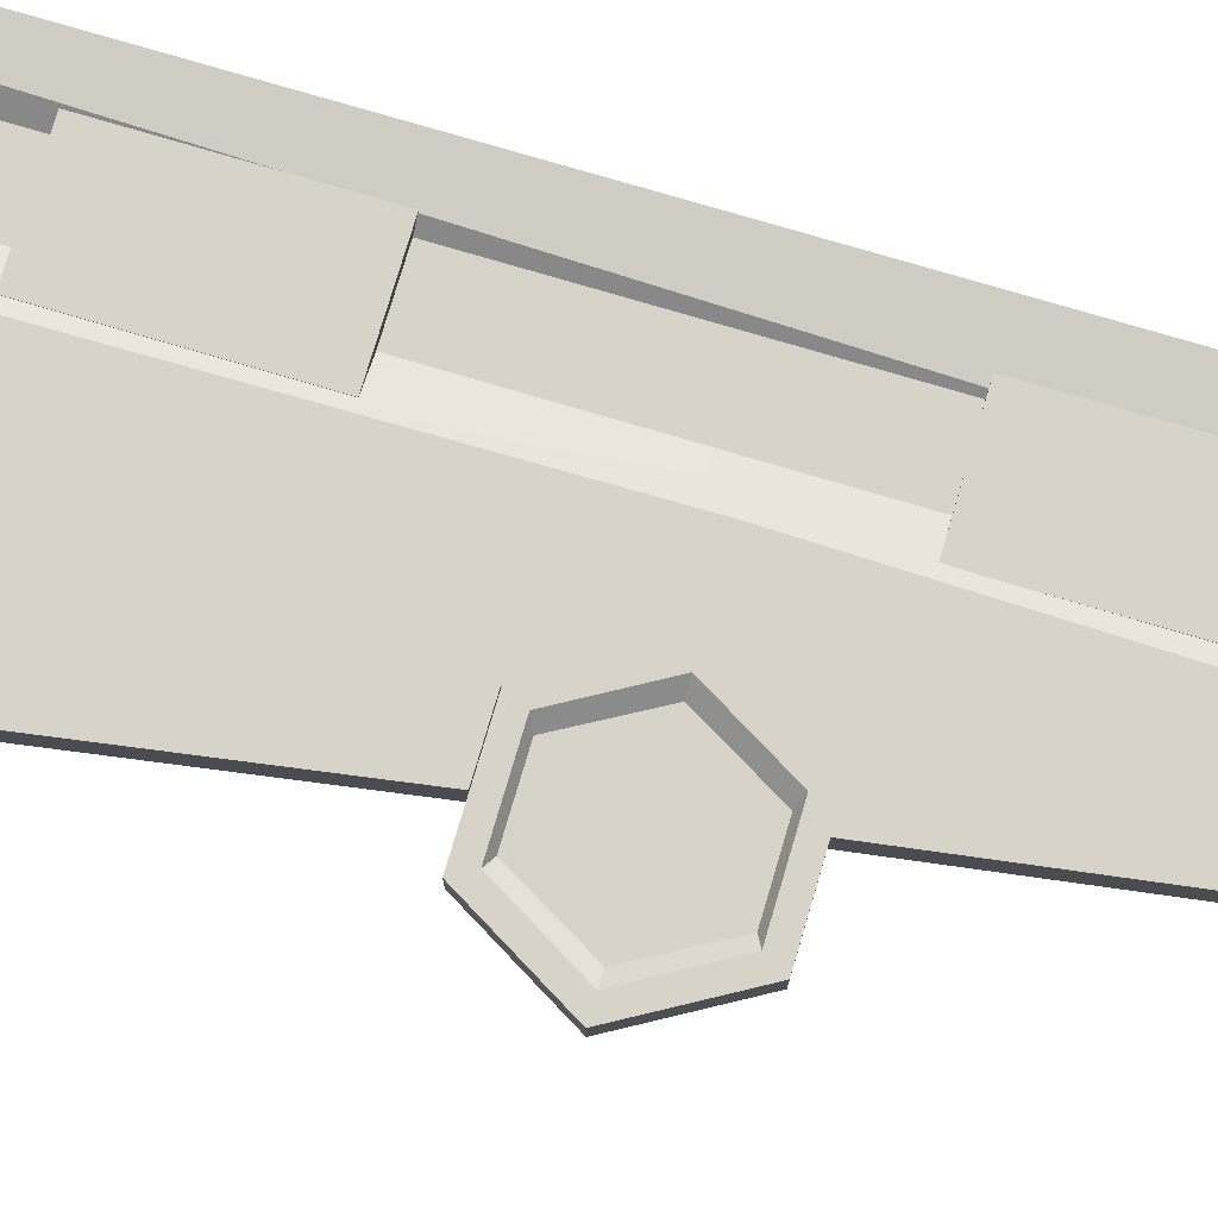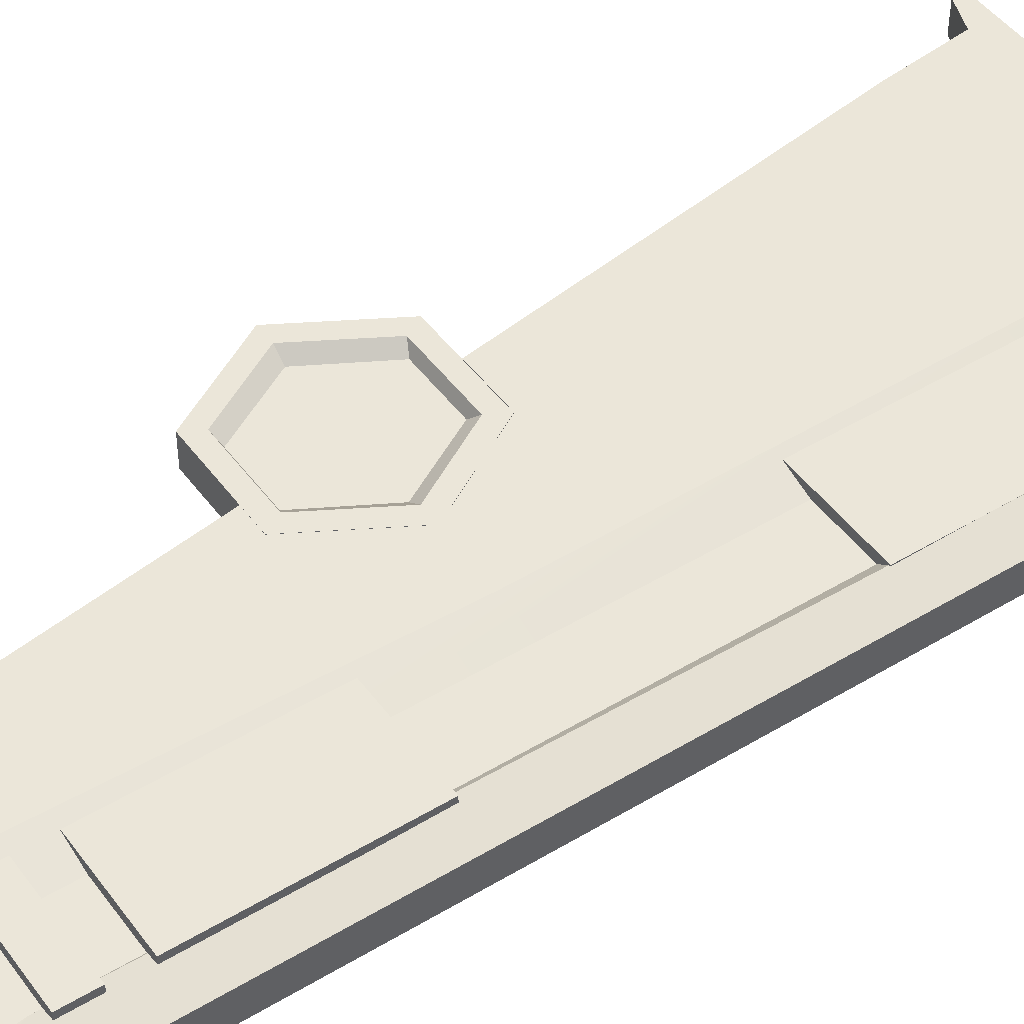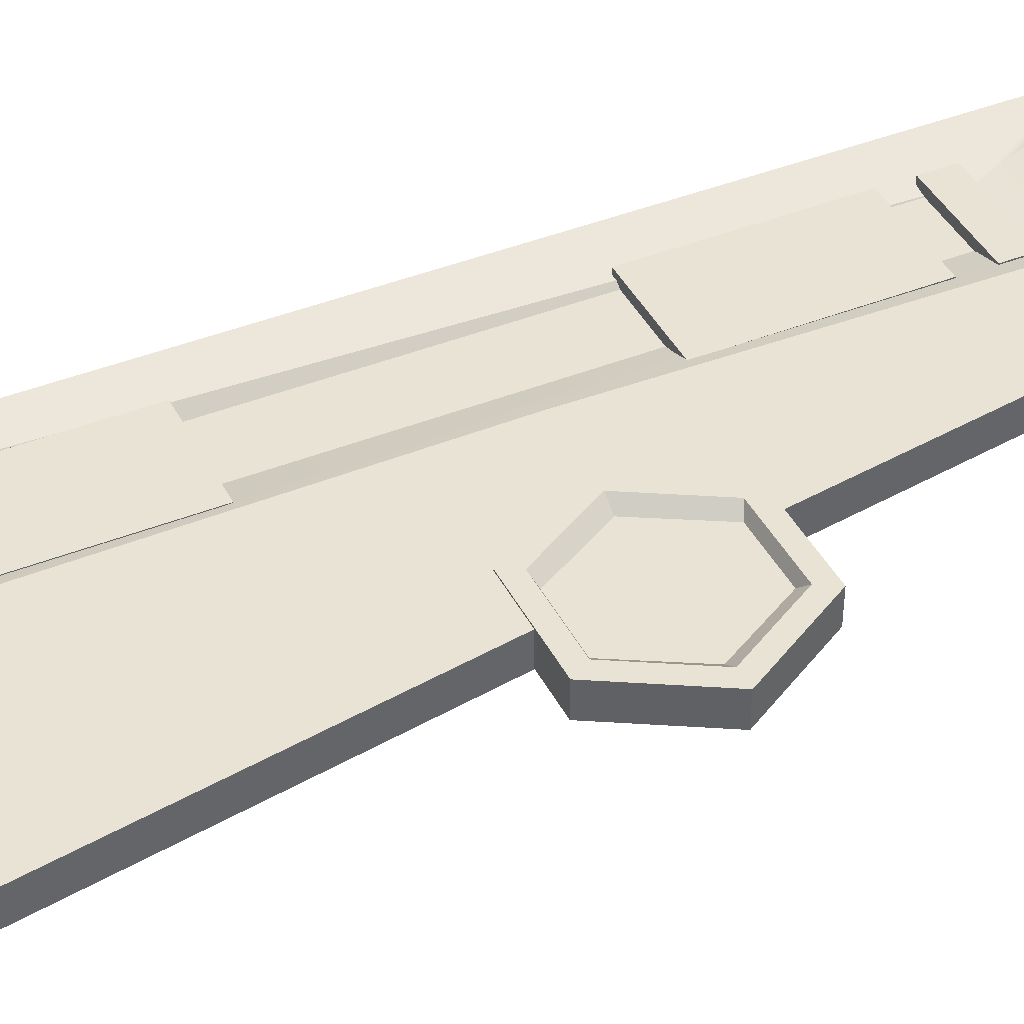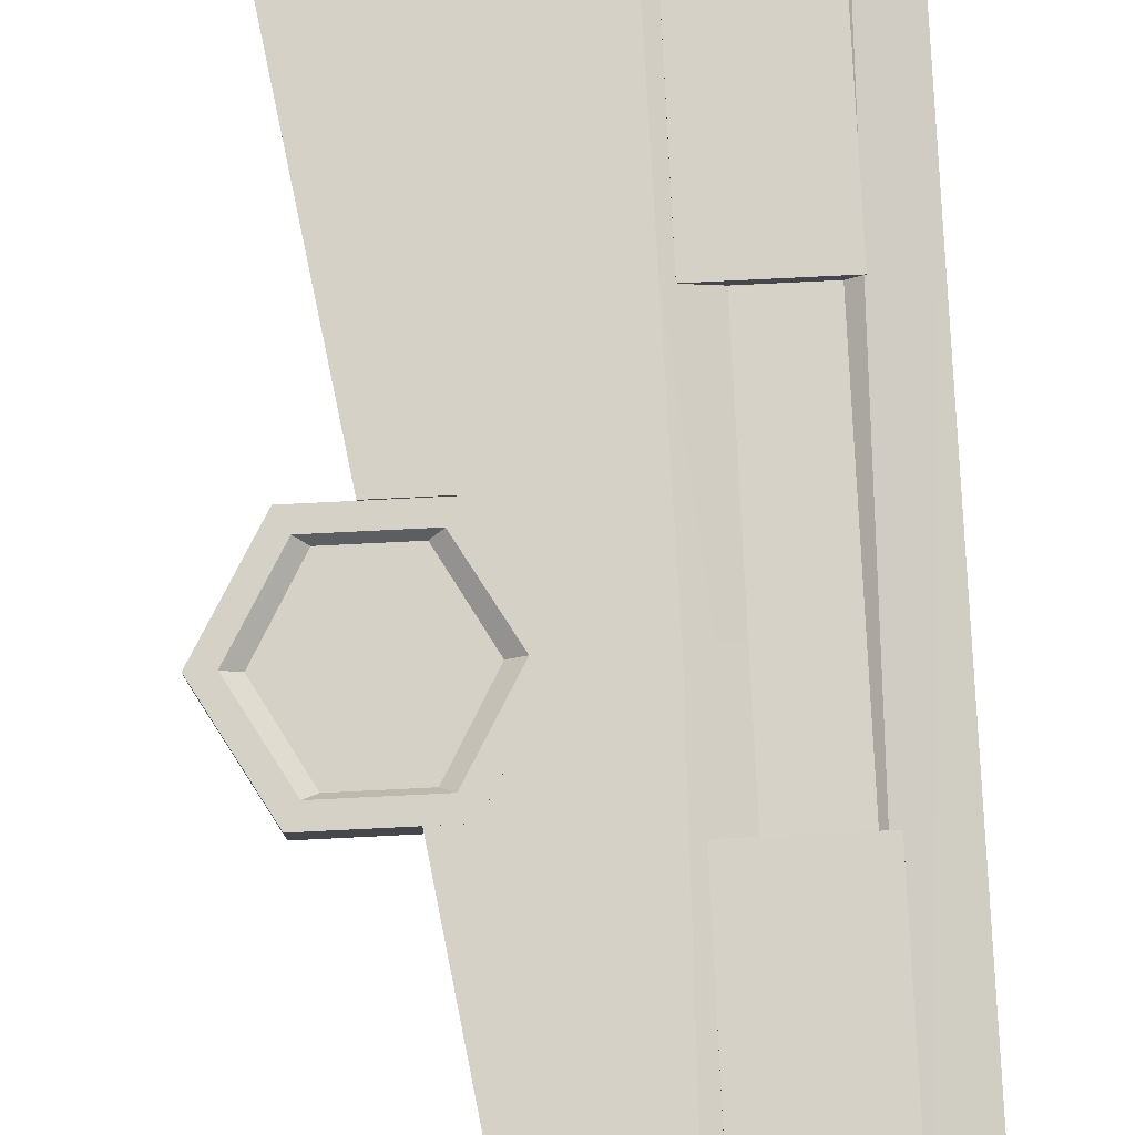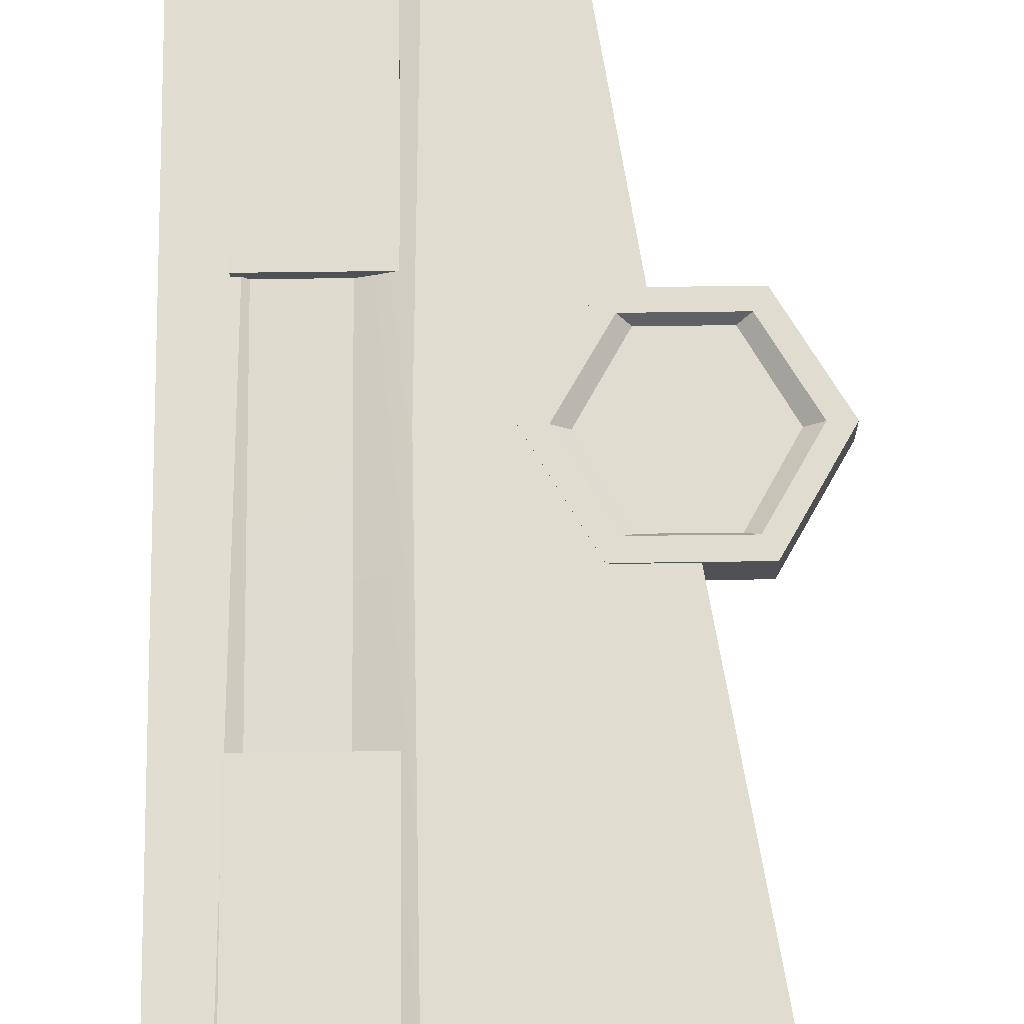
<metadata>
{"format":"obj","ext":"obj","renderer":"f3d","projection":"perspective","resolution":1024,"background":"white","views":[{"elev":76.6,"azim":106.5,"up":"+Z"},{"elev":47.0,"azim":-124.4,"up":"+Z"},{"elev":42.1,"azim":64.4,"up":"+Z"},{"elev":78.9,"azim":177.2,"up":"+Z"},{"elev":69.7,"azim":-0.7,"up":"+Z"}]}
</metadata>
<code>
g Door_Right_LOD0
v -0.2935 -1.497 0.05
v -0.2954 -1.298 0.009963
v -0.1706 -1.299 0.05
v -0.1604 1.301 0.05
v -0.2954 1.301 0.009963
v -0.2935 1.496 0.05
v -0.2935 -1.497 -0.05
v -0.1706 -1.299 -0.05
v -0.2954 -1.298 -0.009963
v -0.1604 1.301 -0.05
v -0.2935 1.496 -0.05
v -0.2954 1.301 -0.009963
v -0.5299 1.175 0.04078
v -0.5299 1.275 0.04078
v -0.2067 1.275 0.04078
v -0.2067 1.175 0.04078
v -0.5299 1.275 0.04078
v -0.5299 1.275 -0.04105
v -0.2067 1.275 -0.04105
v -0.2067 1.275 0.04078
v -0.5299 1.275 -0.04105
v -0.5299 1.175 -0.04105
v -0.2067 1.175 -0.04105
v -0.2067 1.275 -0.04105
v -0.5299 1.175 -0.04105
v -0.5299 1.175 0.04078
v -0.2067 1.175 0.04078
v -0.2067 1.175 -0.04105
v -0.2067 1.175 0.04078
v -0.2067 1.275 0.04078
v -0.2067 1.275 -0.04105
v -0.2067 1.175 -0.04105
v -0.5299 1.175 -0.04105
v -0.5299 1.275 -0.04105
v -0.5299 1.275 0.04078
v -0.5299 1.175 0.04078
v -0.5299 0.4745 0.04078
v -0.5299 1.076 0.04078
v -0.2067 1.076 0.04078
v -0.2067 0.4745 0.04078
v -0.5299 1.076 0.04078
v -0.5299 1.076 -0.04105
v -0.2067 1.076 -0.04105
v -0.2067 1.076 0.04078
v -0.5299 1.076 -0.04105
v -0.5299 0.4745 -0.04105
v -0.2067 0.4745 -0.04105
v -0.2067 1.076 -0.04105
v -0.5299 0.4745 -0.04105
v -0.5299 0.4745 0.04078
v -0.2067 0.4745 0.04078
v -0.2067 0.4745 -0.04105
v -0.2067 0.4745 0.04078
v -0.2067 1.076 0.04078
v -0.2067 1.076 -0.04105
v -0.2067 0.4745 -0.04105
v -0.5299 0.4745 -0.04105
v -0.5299 1.076 -0.04105
v -0.5299 1.076 0.04078
v -0.5299 0.4745 0.04078
v -0.5299 -1.276 0.04078
v -0.5299 -1.176 0.04078
v -0.2067 -1.176 0.04078
v -0.2067 -1.276 0.04078
v -0.5299 -1.176 0.04078
v -0.5299 -1.176 -0.04105
v -0.2067 -1.176 -0.04105
v -0.2067 -1.176 0.04078
v -0.5299 -1.176 -0.04105
v -0.5299 -1.276 -0.04105
v -0.2067 -1.276 -0.04105
v -0.2067 -1.176 -0.04105
v -0.5299 -1.276 -0.04105
v -0.5299 -1.276 0.04078
v -0.2067 -1.276 0.04078
v -0.2067 -1.276 -0.04105
v -0.2067 -1.276 0.04078
v -0.2067 -1.176 0.04078
v -0.2067 -1.176 -0.04105
v -0.2067 -1.276 -0.04105
v -0.5299 -1.276 -0.04105
v -0.5299 -1.176 -0.04105
v -0.5299 -1.176 0.04078
v -0.5299 -1.276 0.04078
v -0.5299 -1.074 0.04078
v -0.5299 -0.4724 0.04078
v -0.2067 -0.4724 0.04078
v -0.2067 -1.074 0.04078
v -0.5299 -0.4724 0.04078
v -0.5299 -0.4724 -0.04105
v -0.2067 -0.4724 -0.04105
v -0.2067 -0.4724 0.04078
v -0.5299 -0.4724 -0.04105
v -0.5299 -1.074 -0.04105
v -0.2067 -1.074 -0.04105
v -0.2067 -0.4724 -0.04105
v -0.5299 -1.074 -0.04105
v -0.5299 -1.074 0.04078
v -0.2067 -1.074 0.04078
v -0.2067 -1.074 -0.04105
v -0.2067 -1.074 0.04078
v -0.2067 -0.4724 0.04078
v -0.2067 -0.4724 -0.04105
v -0.2067 -1.074 -0.04105
v -0.5299 -1.074 -0.04105
v -0.5299 -0.4724 -0.04105
v -0.5299 -0.4724 0.04078
v -0.5299 -1.074 0.04078
v -0.6637 1.625 0.05
v 0.1663 1.625 0.05
v 0.1743 1.581 0.05
v -0.2935 1.496 0.05
v -0.5411 1.496 0.05
v 0.09086 1.512 0.05
v 0.1293 1.301 0.05
v -0.1604 1.301 0.05
v -0.1837 0.1543 0.05
v 0.1768 0.4304 0.05
v 0.2599 0.4304 0.05
v 0.02287 0.154 0.05
v 0.1768 -0.1224 0.05
v -0.1706 -1.299 0.05
v 0.02287 -1.625 0.05
v -0.2935 -1.497 0.05
v 0.3474 -0.1224 0.05
v 0.535 -1.299 0.05
v -0.5411 -1.497 0.05
v 0.5644 -1.547 0.05
v -0.6637 -1.625 0.05
v -0.5411 -1.299 0.05
v 0.6637 -1.625 0.05
v 0.6637 -1.584 0.05
v -0.2935 -1.497 0.05
v -0.5411 -1.497 0.05
v -0.493 -1.299 0.009963
v -0.2954 -1.298 0.009963
v -0.6637 1.625 0.05
v -0.5411 1.496 0.05
v -0.493 1.301 0.009963
v -0.6637 -1.625 0.05
v -0.5411 -1.299 0.05
v -0.493 1.301 0.009963
v -0.2954 -1.298 0.009963
v -0.493 -1.299 0.009963
v -0.2954 1.301 0.009963
v -0.5411 1.496 0.05
v -0.2935 1.496 0.05
v -0.1837 0.1543 0.05
v -0.2954 1.301 0.009963
v -0.1604 1.301 0.05
v -0.1706 -1.299 0.05
v -0.2954 -1.298 0.009963
v -0.5411 -1.299 0.05
v -0.493 -1.299 0.009963
v -0.5411 -1.497 0.05
v -0.493 1.301 0.009963
v -0.6637 1.625 -0.05
v 0.1743 1.581 -0.05
v 0.1663 1.625 -0.05
v -0.2935 1.496 -0.05
v 0.09086 1.512 -0.05
v 0.1293 1.301 -0.05
v -0.5411 1.496 -0.05
v -0.5411 1.301 -0.05
v -0.1604 1.301 -0.05
v -0.6637 -1.625 -0.05
v -0.5411 -1.299 -0.05
v -0.5411 -1.497 -0.05
v 0.02287 -1.625 -0.05
v -0.2935 -1.497 -0.05
v -0.1837 0.1543 -0.05
v -0.1706 -1.299 -0.05
v 0.1768 0.4304 -0.05
v 0.2599 0.4304 -0.05
v 0.02287 0.154 -0.05
v 0.1768 -0.1224 -0.05
v 0.3474 -0.1224 -0.05
v 0.535 -1.299 -0.05
v 0.5644 -1.547 -0.05
v 0.6637 -1.625 -0.05
v 0.6637 -1.584 -0.05
v -0.2935 -1.497 -0.05
v -0.2954 -1.298 -0.009963
v -0.493 -1.299 -0.009963
v -0.5411 -1.497 -0.05
v -0.493 1.301 -0.009963
v -0.493 -1.299 -0.009963
v -0.2954 -1.298 -0.009963
v -0.2954 1.301 -0.009963
v -0.5411 1.496 -0.05
v -0.2935 1.496 -0.05
v 0.535 -1.299 0.05
v 0.3474 -0.1224 0.05
v 0.3474 -0.1224 -0.05
v 0.535 -1.299 -0.05
v 0.5644 -1.547 0.05
v 0.5644 -1.547 -0.05
v 0.6637 -1.584 0.05
v 0.5644 -1.547 0.05
v 0.5644 -1.547 -0.05
v 0.6637 -1.584 -0.05
v 0.6637 -1.625 0.05
v 0.6637 -1.584 0.05
v 0.6637 -1.584 -0.05
v 0.6637 -1.625 -0.05
v 0.02287 -1.625 0.05
v 0.6637 -1.625 0.05
v 0.6637 -1.625 -0.05
v 0.02287 -1.625 -0.05
v -0.6637 -1.625 0.05
v -0.6637 -1.625 -0.05
v -0.6637 1.625 0.05
v -0.6637 -1.625 0.05
v -0.6637 -1.625 -0.05
v -0.6637 1.625 -0.05
v 0.1663 1.625 0.05
v -0.6637 1.625 0.05
v -0.6637 1.625 -0.05
v 0.1663 1.625 -0.05
v -0.1837 0.1543 -0.05
v -0.1604 1.301 -0.05
v -0.2954 1.301 -0.009963
v -0.1706 -1.299 -0.05
v -0.2954 -1.298 -0.009963
v -0.5411 -1.299 -0.05
v -0.5411 -1.497 -0.05
v -0.493 -1.299 -0.009963
v -0.5411 1.301 -0.05
v -0.493 1.301 -0.009963
v -0.5411 1.496 -0.05
v 0.2599 0.4304 0.05
v 0.2599 0.4304 -0.05
v 0.1768 0.4304 -0.05
v 0.1768 0.4304 0.05
v 0.1768 0.4304 0.05
v 0.1768 0.4304 -0.05
v 0.02287 0.154 -0.05
v 0.02287 0.154 0.05
v 0.02287 0.154 0.05
v 0.02287 0.154 -0.05
v 0.1768 -0.1224 -0.05
v 0.1768 -0.1224 0.05
v 0.1768 -0.1224 0.05
v 0.1768 -0.1224 -0.05
v 0.3474 -0.1224 -0.05
v 0.3474 -0.1224 0.05
v 0.1663 1.625 -0.05
v 0.1743 1.581 -0.05
v 0.1743 1.581 0.05
v 0.1663 1.625 0.05
v 0.1743 1.581 0.05
v 0.1743 1.581 -0.05
v 0.09086 1.512 -0.05
v 0.09086 1.512 0.05
v 0.09086 1.512 0.05
v 0.09086 1.512 -0.05
v 0.1293 1.301 -0.05
v 0.1293 1.301 0.05
v 0.2599 0.4304 -0.05
v 0.2599 0.4304 0.05
v 0.1702 0.4312 0.05066
v 0.1702 0.4312 -0.05066
v 0.4889 0.4312 -0.05066
v 0.4889 0.4312 0.05066
v 0.01088 0.1552 0.05066
v 0.01088 0.1552 -0.05066
v 0.1702 0.4312 -0.05066
v 0.1702 0.4312 0.05066
v 0.1702 -0.1208 0.05066
v 0.1702 -0.1208 -0.05066
v 0.01088 0.1552 -0.05066
v 0.01088 0.1552 0.05066
v 0.4889 -0.1208 0.05066
v 0.4889 -0.1208 -0.05066
v 0.1702 -0.1208 -0.05066
v 0.1702 -0.1208 0.05066
v 0.6482 0.1552 0.05066
v 0.6482 0.1552 -0.05066
v 0.4889 -0.1208 -0.05066
v 0.4889 -0.1208 0.05066
v 0.4889 0.4312 0.05066
v 0.4889 0.4312 -0.05066
v 0.6482 0.1552 -0.05066
v 0.6482 0.1552 0.05066
v 0.4586 0.3788 0.05066
v 0.4282 0.3638 0.02066
v 0.2309 0.3638 0.02066
v 0.2005 0.3788 0.05066
v 0.2005 0.3788 0.05066
v 0.2309 0.3638 0.02066
v 0.1131 0.1552 0.02066
v 0.07139 0.1552 0.05066
v 0.07139 0.1552 0.05066
v 0.1131 0.1552 0.02066
v 0.2309 -0.05335 0.02066
v 0.2005 -0.06838 0.05066
v 0.2005 -0.06838 0.05066
v 0.2309 -0.05335 0.02066
v 0.4282 -0.05335 0.02066
v 0.4586 -0.06838 0.05066
v 0.4586 -0.06838 0.05066
v 0.4282 -0.05335 0.02066
v 0.546 0.1552 0.02066
v 0.5877 0.1552 0.05066
v 0.5877 0.1552 0.05066
v 0.546 0.1552 0.02066
v 0.4282 0.3638 0.02066
v 0.4586 0.3788 0.05066
v 0.4586 0.3788 -0.05066
v 0.2005 0.3788 -0.05066
v 0.2309 0.3673 -0.02066
v 0.4282 0.3673 -0.02066
v 0.2005 0.3788 -0.05066
v 0.07139 0.1552 -0.05066
v 0.1131 0.1552 -0.02066
v 0.2309 0.3673 -0.02066
v 0.07139 0.1552 -0.05066
v 0.2005 -0.06838 -0.05066
v 0.2309 -0.05688 -0.02066
v 0.1131 0.1552 -0.02066
v 0.2005 -0.06838 -0.05066
v 0.4586 -0.06838 -0.05066
v 0.4282 -0.05688 -0.02066
v 0.2309 -0.05688 -0.02066
v 0.4586 -0.06838 -0.05066
v 0.5877 0.1552 -0.05066
v 0.546 0.1552 -0.02066
v 0.4282 -0.05688 -0.02066
v 0.5877 0.1552 -0.05066
v 0.4586 0.3788 -0.05066
v 0.4282 0.3673 -0.02066
v 0.546 0.1552 -0.02066
v 0.4282 0.3638 0.02066
v 0.3296 0.1552 0.02066
v 0.2309 0.3638 0.02066
v 0.546 0.1552 0.02066
v 0.1131 0.1552 0.02066
v 0.4282 -0.05335 0.02066
v 0.2309 -0.05335 0.02066
v 0.4282 0.3673 -0.02066
v 0.2309 0.3673 -0.02066
v 0.3296 0.1552 -0.02066
v 0.546 0.1552 -0.02066
v 0.1131 0.1552 -0.02066
v 0.4282 -0.05688 -0.02066
v 0.2309 -0.05688 -0.02066
v 0.4889 0.4312 0.05066
v 0.4586 0.3788 0.05066
v 0.2005 0.3788 0.05066
v 0.1702 0.4312 0.05066
v 0.6482 0.1552 0.05066
v 0.07139 0.1552 0.05066
v 0.5877 0.1552 0.05066
v 0.01088 0.1552 0.05066
v 0.4889 -0.1208 0.05066
v 0.2005 -0.06838 0.05066
v 0.4586 -0.06838 0.05066
v 0.1702 -0.1208 0.05066
v 0.4889 0.4312 -0.05066
v 0.2005 0.3788 -0.05066
v 0.4586 0.3788 -0.05066
v 0.1702 0.4312 -0.05066
v 0.6482 0.1552 -0.05066
v 0.07139 0.1552 -0.05066
v 0.5877 0.1552 -0.05066
v 0.01088 0.1552 -0.05066
v 0.4889 -0.1208 -0.05066
v 0.2005 -0.06838 -0.05066
v 0.4586 -0.06838 -0.05066
v 0.1702 -0.1208 -0.05066
g Door_Right_LOD0_0
f 3 2 1
f 6 5 4
f 9 8 7
f 12 11 10
f 15 14 13
f 16 15 13
f 19 18 17
f 20 19 17
f 23 22 21
f 24 23 21
f 27 26 25
f 28 27 25
f 31 30 29
f 32 31 29
f 35 34 33
f 36 35 33
f 39 38 37
f 40 39 37
f 43 42 41
f 44 43 41
f 47 46 45
f 48 47 45
f 51 50 49
f 52 51 49
f 55 54 53
f 56 55 53
f 59 58 57
f 60 59 57
f 63 62 61
f 64 63 61
f 67 66 65
f 68 67 65
f 71 70 69
f 72 71 69
f 75 74 73
f 76 75 73
f 79 78 77
f 80 79 77
f 83 82 81
f 84 83 81
f 87 86 85
f 88 87 85
f 91 90 89
f 92 91 89
f 95 94 93
f 96 95 93
f 99 98 97
f 100 99 97
f 103 102 101
f 104 103 101
f 107 106 105
f 108 107 105
f 111 110 109
f 112 111 109
f 113 112 109
f 112 114 111
f 115 114 112
f 116 115 112
f 116 117 115
f 117 118 115
f 115 118 119
f 118 117 120
f 120 117 121
f 121 117 122
f 123 121 122
f 123 122 124
f 121 123 125
f 123 126 125
f 123 124 127
f 123 128 126
f 129 123 127
f 127 130 129
f 123 131 128
f 131 132 128
f 135 134 133
f 136 135 133
f 139 138 137
f 139 137 140
f 141 139 140
f 144 143 142
f 143 145 142
f 146 142 145
f 147 146 145
f 150 149 148
f 148 149 151
f 149 152 151
f 155 154 153
f 153 154 156
f 159 158 157
f 158 160 157
f 161 160 158
f 161 162 160
f 160 163 157
f 163 164 157
f 162 165 160
f 157 164 166
f 164 167 166
f 167 168 166
f 169 166 168
f 170 169 168
f 171 165 162
f 172 169 170
f 173 171 162
f 173 162 174
f 171 173 175
f 171 175 176
f 171 176 172
f 176 169 172
f 169 176 177
f 178 169 177
f 179 169 178
f 180 169 179
f 181 180 179
f 184 183 182
f 185 184 182
f 188 187 186
f 189 188 186
f 186 190 189
f 190 191 189
f 194 193 192
f 195 194 192
f 195 192 196
f 197 195 196
f 200 199 198
f 201 200 198
f 204 203 202
f 205 204 202
f 208 207 206
f 209 208 206
f 209 206 210
f 211 209 210
f 214 213 212
f 215 214 212
f 218 217 216
f 219 218 216
f 222 221 220
f 222 220 223
f 224 222 223
f 227 226 225
f 227 225 228
f 229 227 228
f 229 228 230
f 233 232 231
f 234 233 231
f 237 236 235
f 238 237 235
f 241 240 239
f 242 241 239
f 245 244 243
f 246 245 243
f 249 248 247
f 250 249 247
f 253 252 251
f 254 253 251
f 257 256 255
f 258 257 255
f 259 257 258
f 260 259 258
f 263 262 261
f 264 263 261
f 267 266 265
f 268 267 265
f 271 270 269
f 272 271 269
f 275 274 273
f 276 275 273
f 279 278 277
f 280 279 277
f 283 282 281
f 284 283 281
f 287 286 285
f 288 287 285
f 291 290 289
f 292 291 289
f 295 294 293
f 296 295 293
f 299 298 297
f 300 299 297
f 303 302 301
f 304 303 301
f 307 306 305
f 308 307 305
f 311 310 309
f 312 311 309
f 315 314 313
f 316 315 313
f 319 318 317
f 320 319 317
f 323 322 321
f 324 323 321
f 327 326 325
f 328 327 325
f 331 330 329
f 332 331 329
f 335 334 333
f 333 334 336
f 337 334 335
f 336 334 338
f 339 334 337
f 338 334 339
f 342 341 340
f 342 340 343
f 342 344 341
f 342 343 345
f 342 346 344
f 342 345 346
f 349 348 347
f 350 349 347
f 347 348 351
f 352 349 350
f 348 353 351
f 354 352 350
f 351 353 355
f 356 352 354
f 353 357 355
f 358 356 354
f 355 357 358
f 357 356 358
f 361 360 359
f 360 362 359
f 361 359 363
f 360 364 362
f 365 361 363
f 364 366 362
f 365 363 367
f 364 368 366
f 369 365 367
f 368 370 366
f 369 367 370
f 368 369 370

</code>
